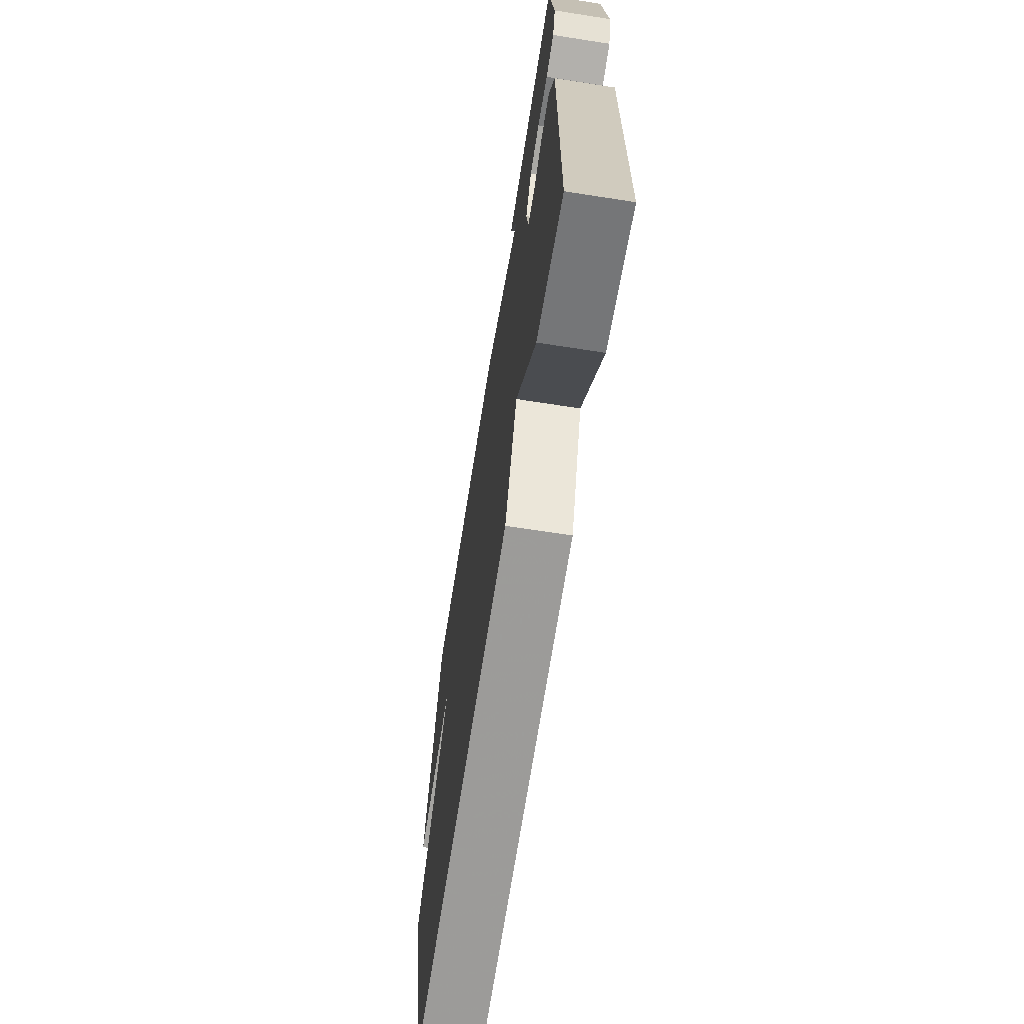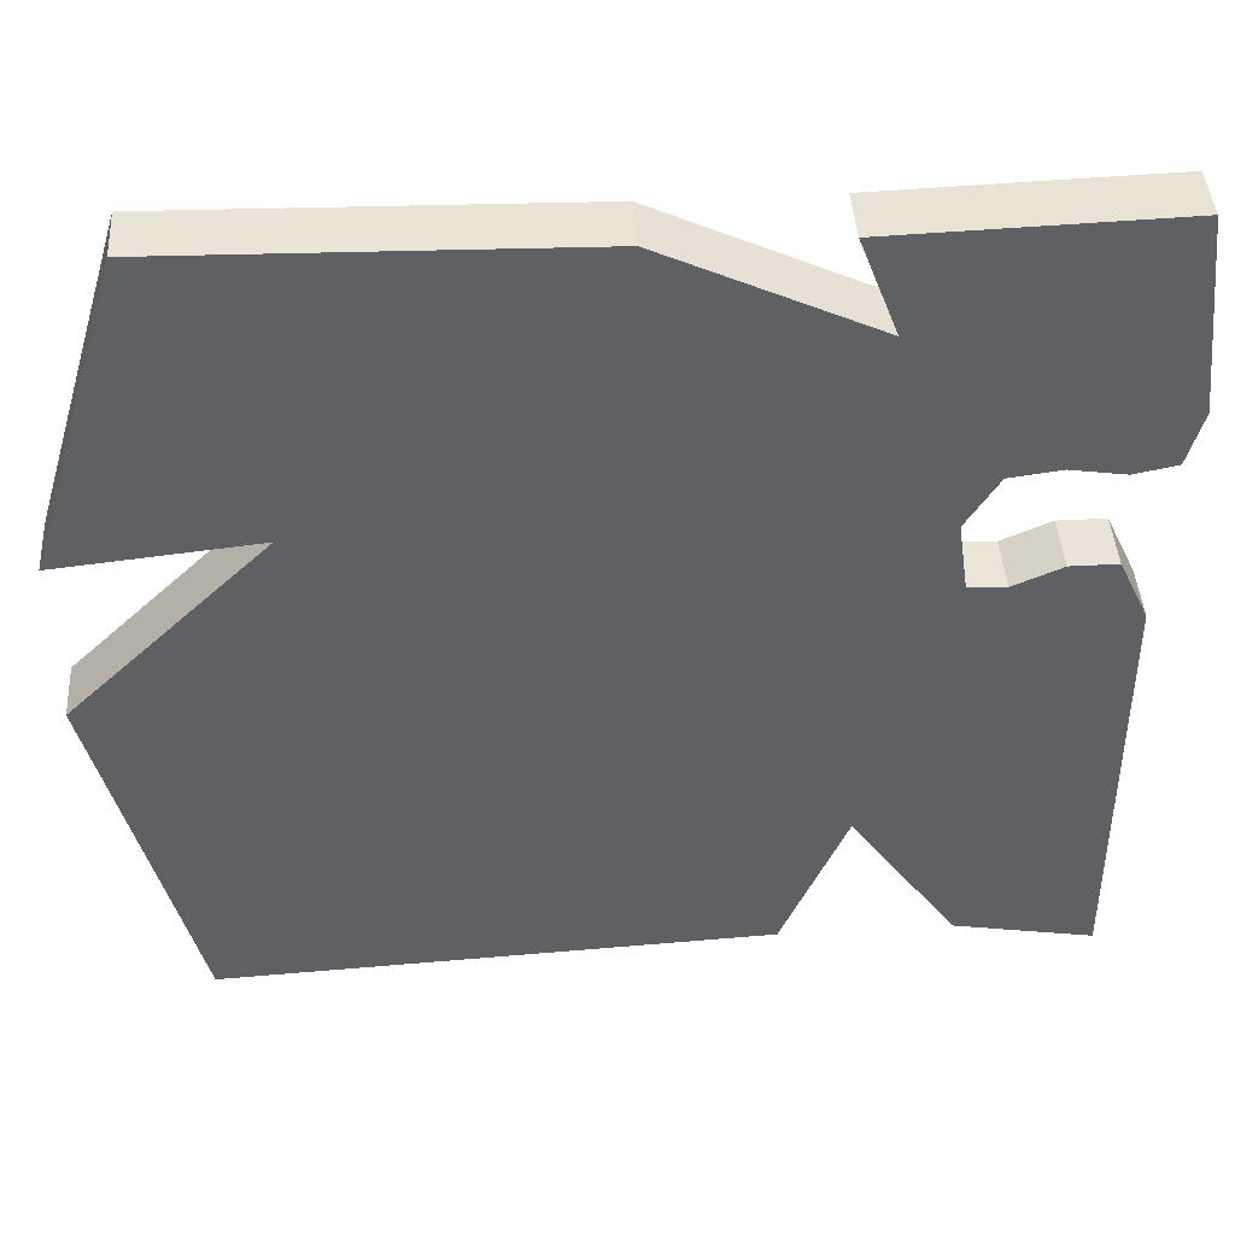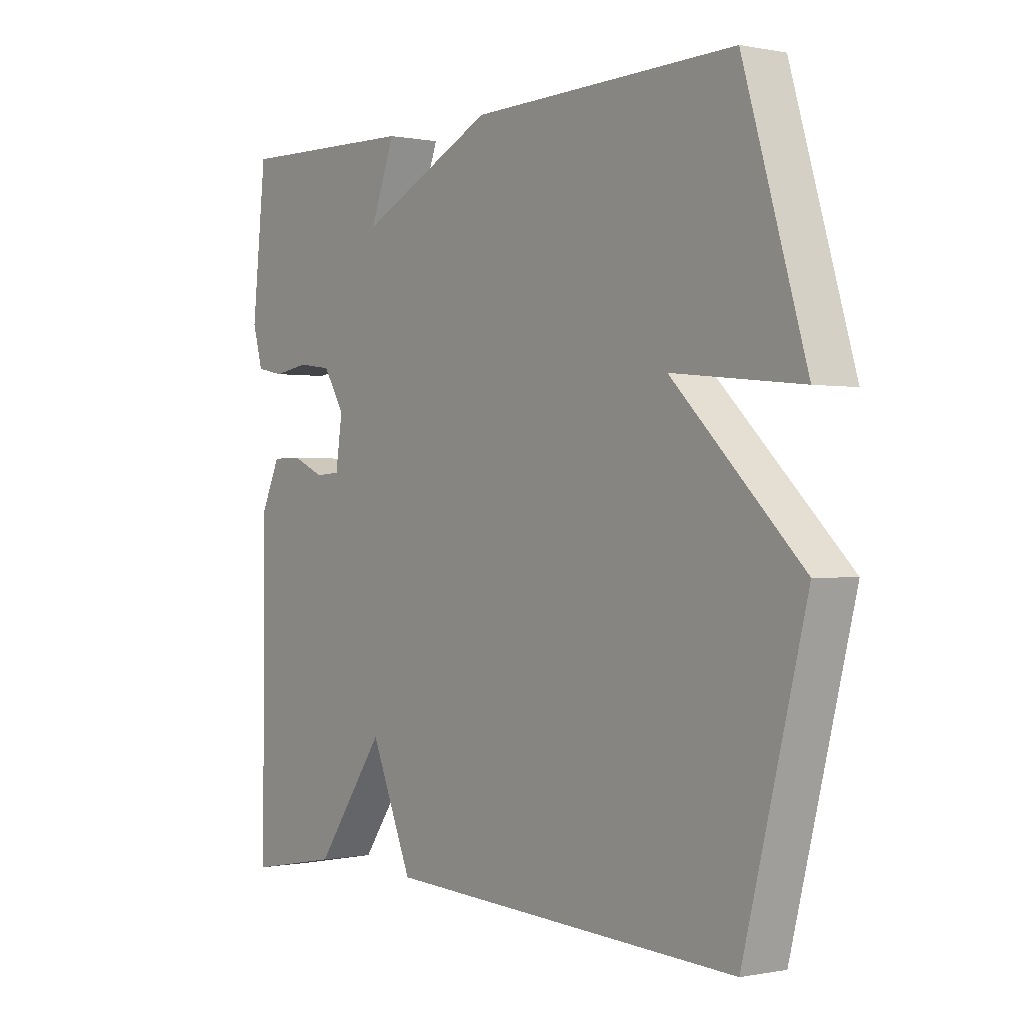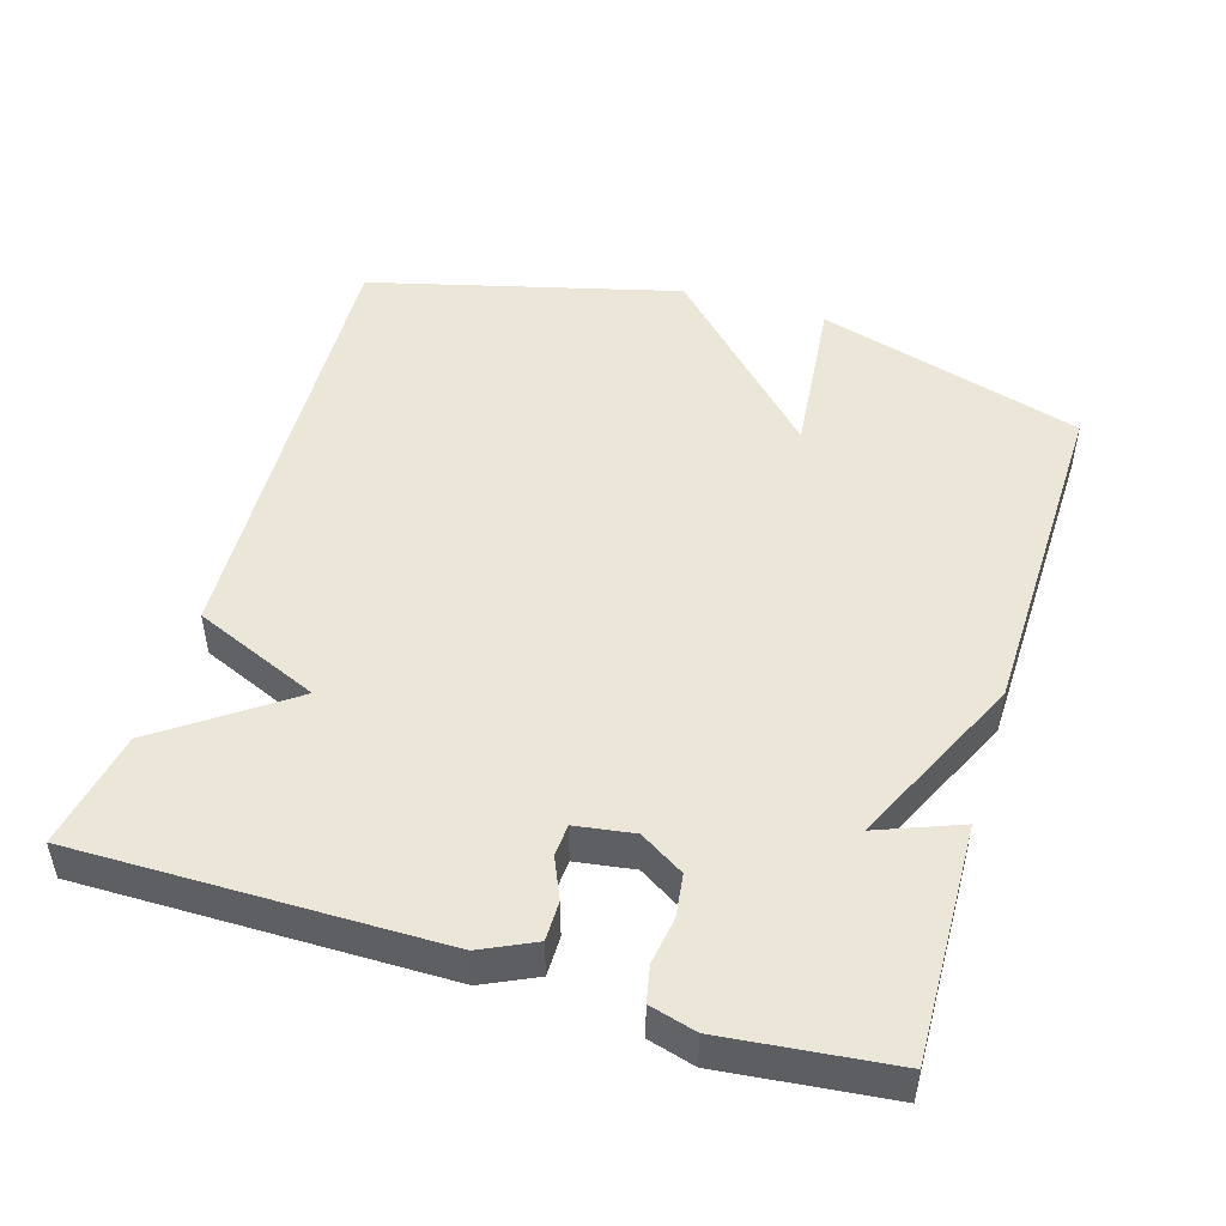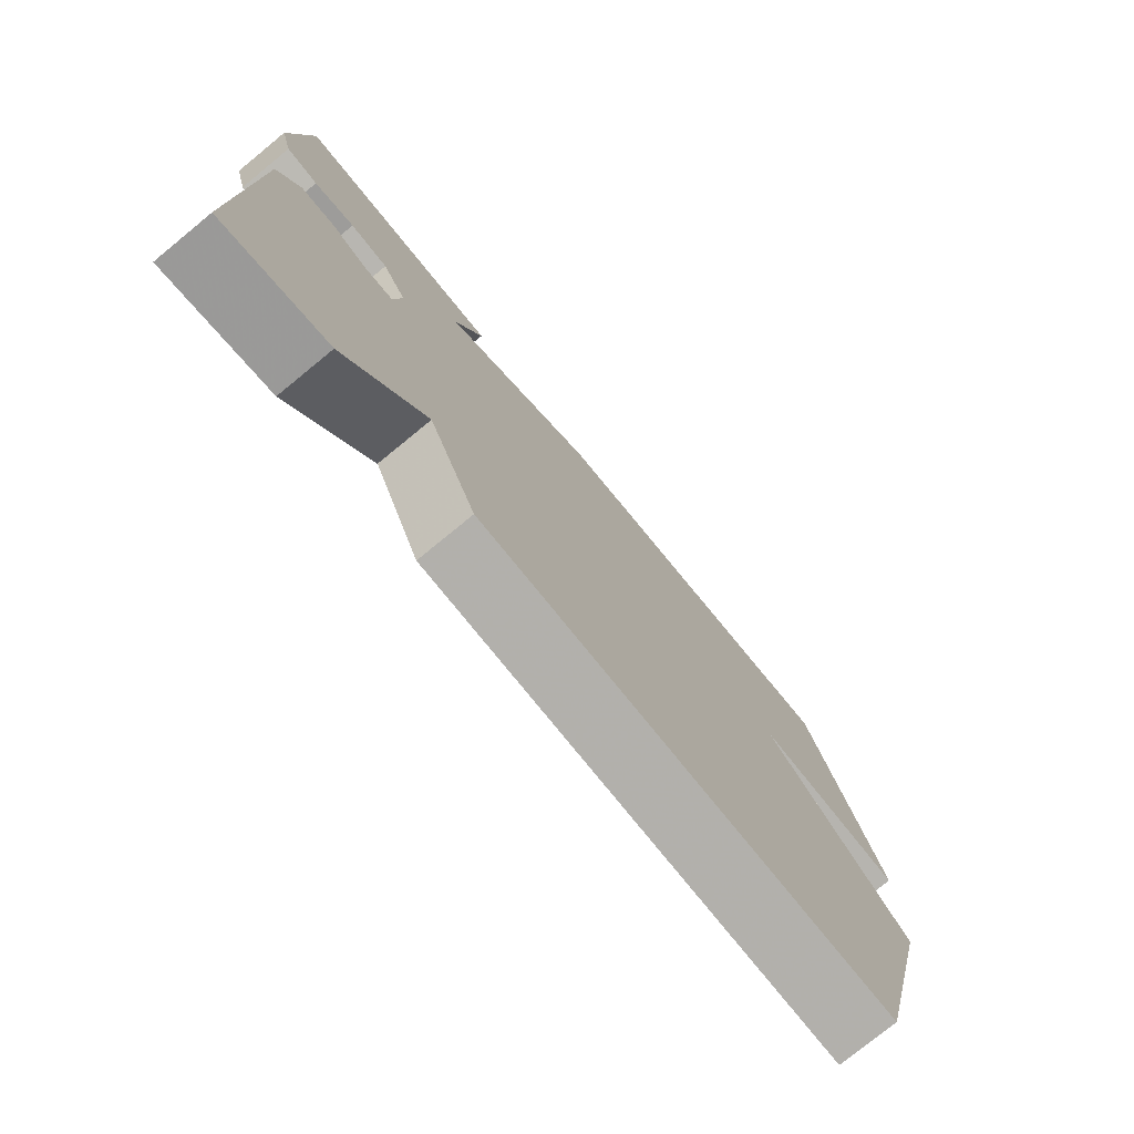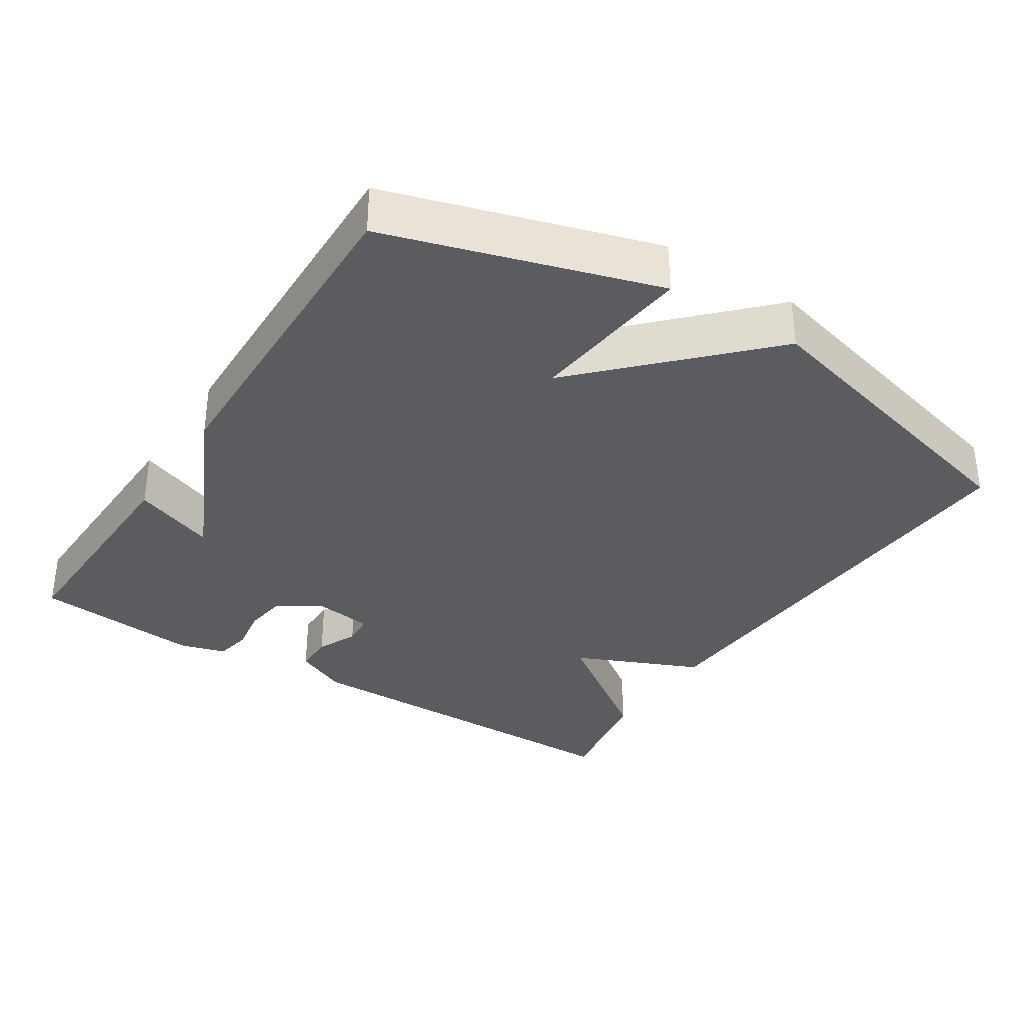
<metadata>
{"format":"obj","ext":"obj","renderer":"f3d","projection":"perspective","resolution":1024,"background":"white","views":[{"elev":-67.2,"azim":-98.9,"up":"+Z"},{"elev":43.2,"azim":176.3,"up":"+Z"},{"elev":-0.2,"azim":53.5,"up":"+Z"},{"elev":48.6,"azim":-73.1,"up":"+Y"},{"elev":-76.8,"azim":-50.7,"up":"+Z"},{"elev":-34.0,"azim":57.3,"up":"+Y"}]}
</metadata>
<code>
v -0.5 0.07 0.5
v -0.173 0.07 0.49
v -0.217 0.07 0.376
v 0.027 0.07 0.49
v 0.5 0.07 0.5
v 0.611 0.07 0.13
v 0.381 0.07 0.154
v 0.611 0.07 -0.07
v 0.5 0.07 -0.5
v -0.136 0.07 -0.47
v -0.211 0.07 -0.295
v -0.336 0.07 -0.47
v -0.5 0.07 -0.5
v -0.498 0.07 0.002
v -0.463 0.07 0.076
v -0.408 0.07 0.076
v -0.351 0.07 0.051
v -0.307 0.07 0.054
v -0.295 0.07 0.135
v -0.333 0.07 0.196
v -0.393 0.07 0.204
v -0.457 0.07 0.194
v -0.507 0.07 0.204
v -0.525 0.07 0.268
v -0.5 0 0.5
v -0.173 0 0.49
v -0.217 0 0.376
v 0.027 0 0.49
v 0.5 0 0.5
v 0.611 0 0.13
v 0.381 0 0.154
v 0.611 0 -0.07
v 0.5 0 -0.5
v -0.136 0 -0.47
v -0.211 0 -0.295
v -0.336 0 -0.47
v -0.5 0 -0.5
v -0.498 0 0.002
v -0.463 0 0.076
v -0.408 0 0.076
v -0.351 0 0.051
v -0.307 0 0.054
v -0.295 0 0.135
v -0.333 0 0.196
v -0.393 0 0.204
v -0.457 0 0.194
v -0.507 0 0.204
v -0.525 0 0.268
f 1 2 3
f 24 1 3
f 23 24 3
f 22 23 3
f 21 22 3
f 3 4 5
f 21 3 5
f 20 21 5
f 19 20 5
f 18 19 5
f 15 16 17
f 14 15 17
f 13 14 17
f 12 13 17
f 11 12 17
f 11 17 18
f 10 11 18
f 9 10 18
f 8 9 18
f 7 8 18
f 5 6 7
f 5 7 18
f 27 26 25
f 27 25 48
f 27 48 47
f 27 47 46
f 27 46 45
f 29 28 27
f 29 27 45
f 29 45 44
f 29 44 43
f 29 43 42
f 41 40 39
f 41 39 38
f 41 38 37
f 41 37 36
f 41 36 35
f 42 41 35
f 42 35 34
f 42 34 33
f 42 33 32
f 42 32 31
f 31 30 29
f 42 31 29
f 1 25 26 2
f 2 26 27 3
f 3 27 28 4
f 4 28 29 5
f 5 29 30 6
f 6 30 31 7
f 7 31 32 8
f 8 32 33 9
f 9 33 34 10
f 10 34 35 11
f 11 35 36 12
f 12 36 37 13
f 13 37 38 14
f 14 38 39 15
f 15 39 40 16
f 16 40 41 17
f 17 41 42 18
f 18 42 43 19
f 19 43 44 20
f 20 44 45 21
f 21 45 46 22
f 22 46 47 23
f 23 47 48 24
f 24 48 25 1

</code>
